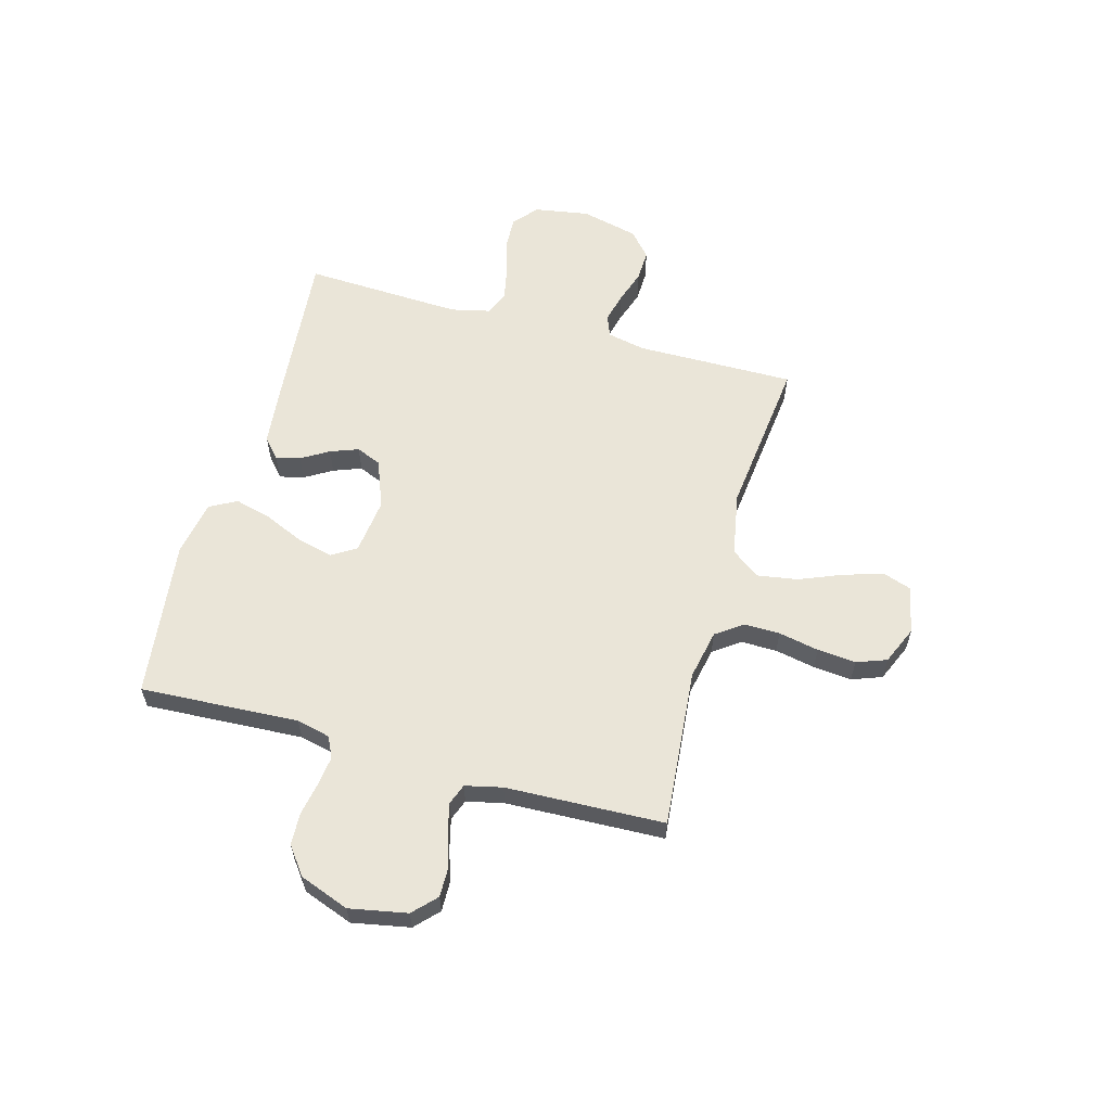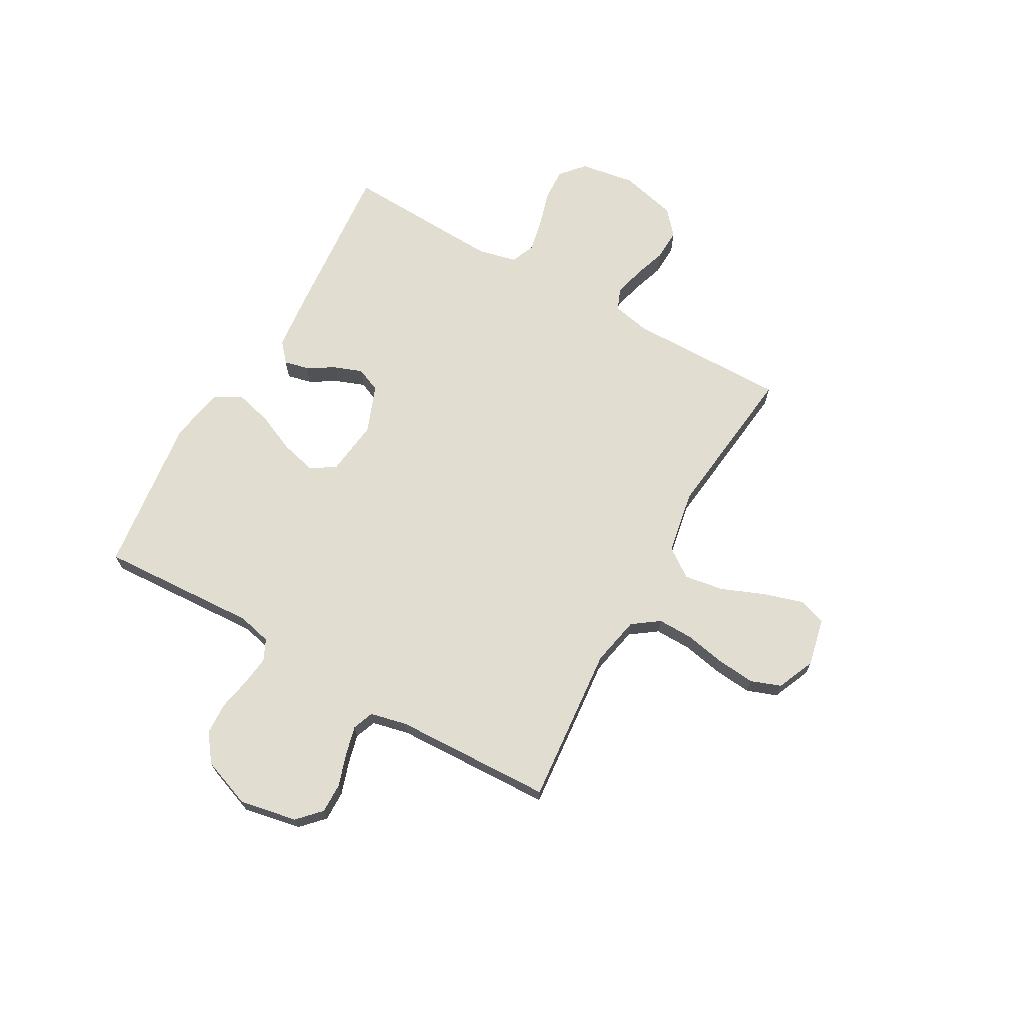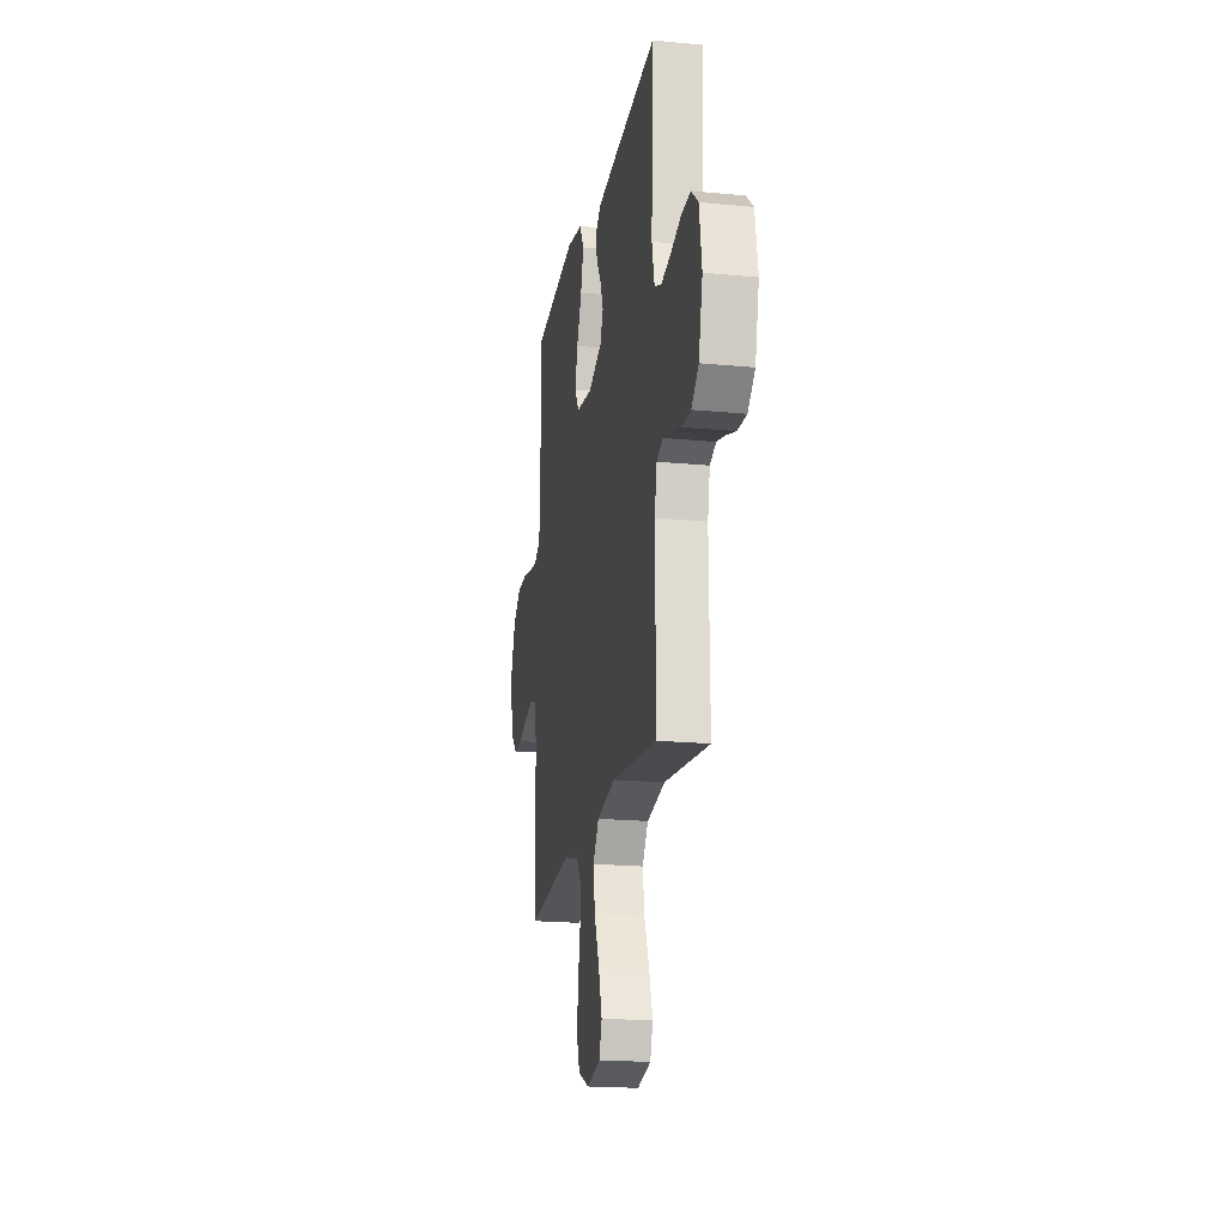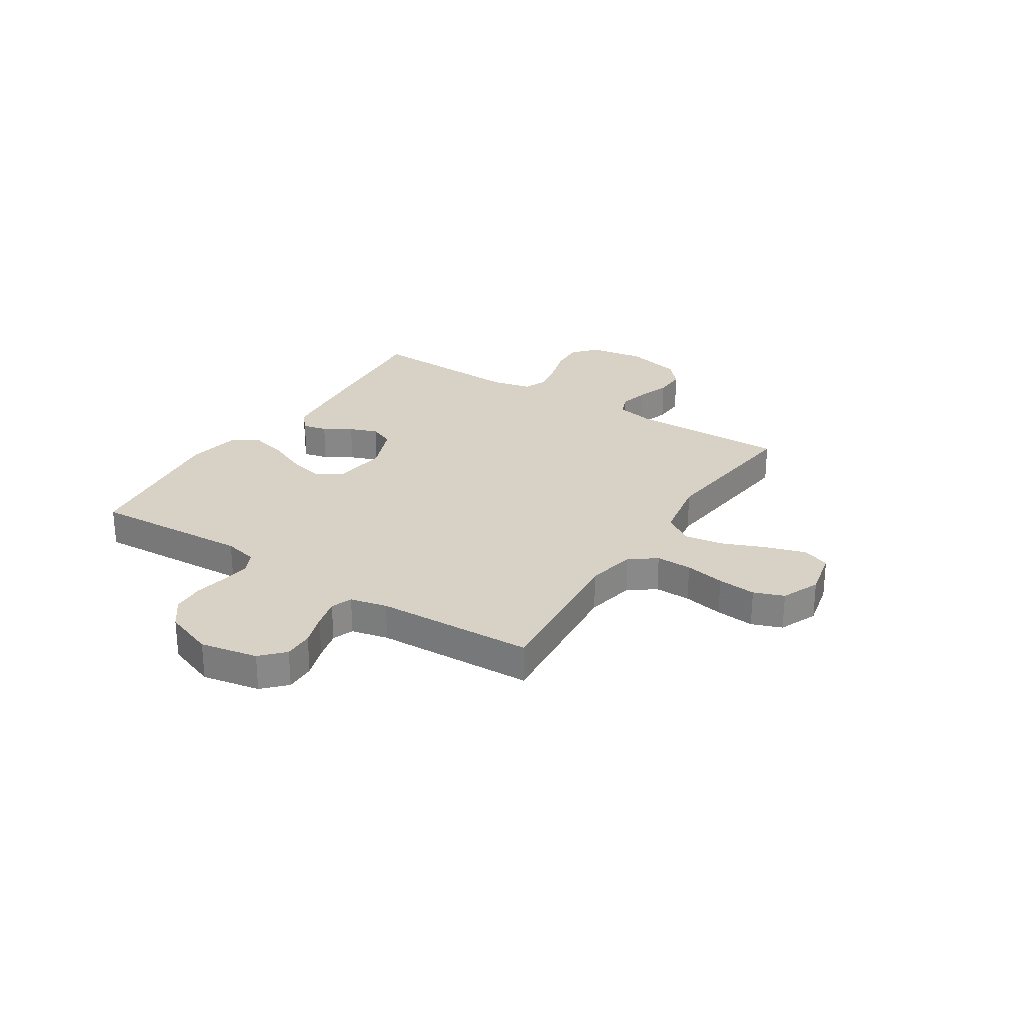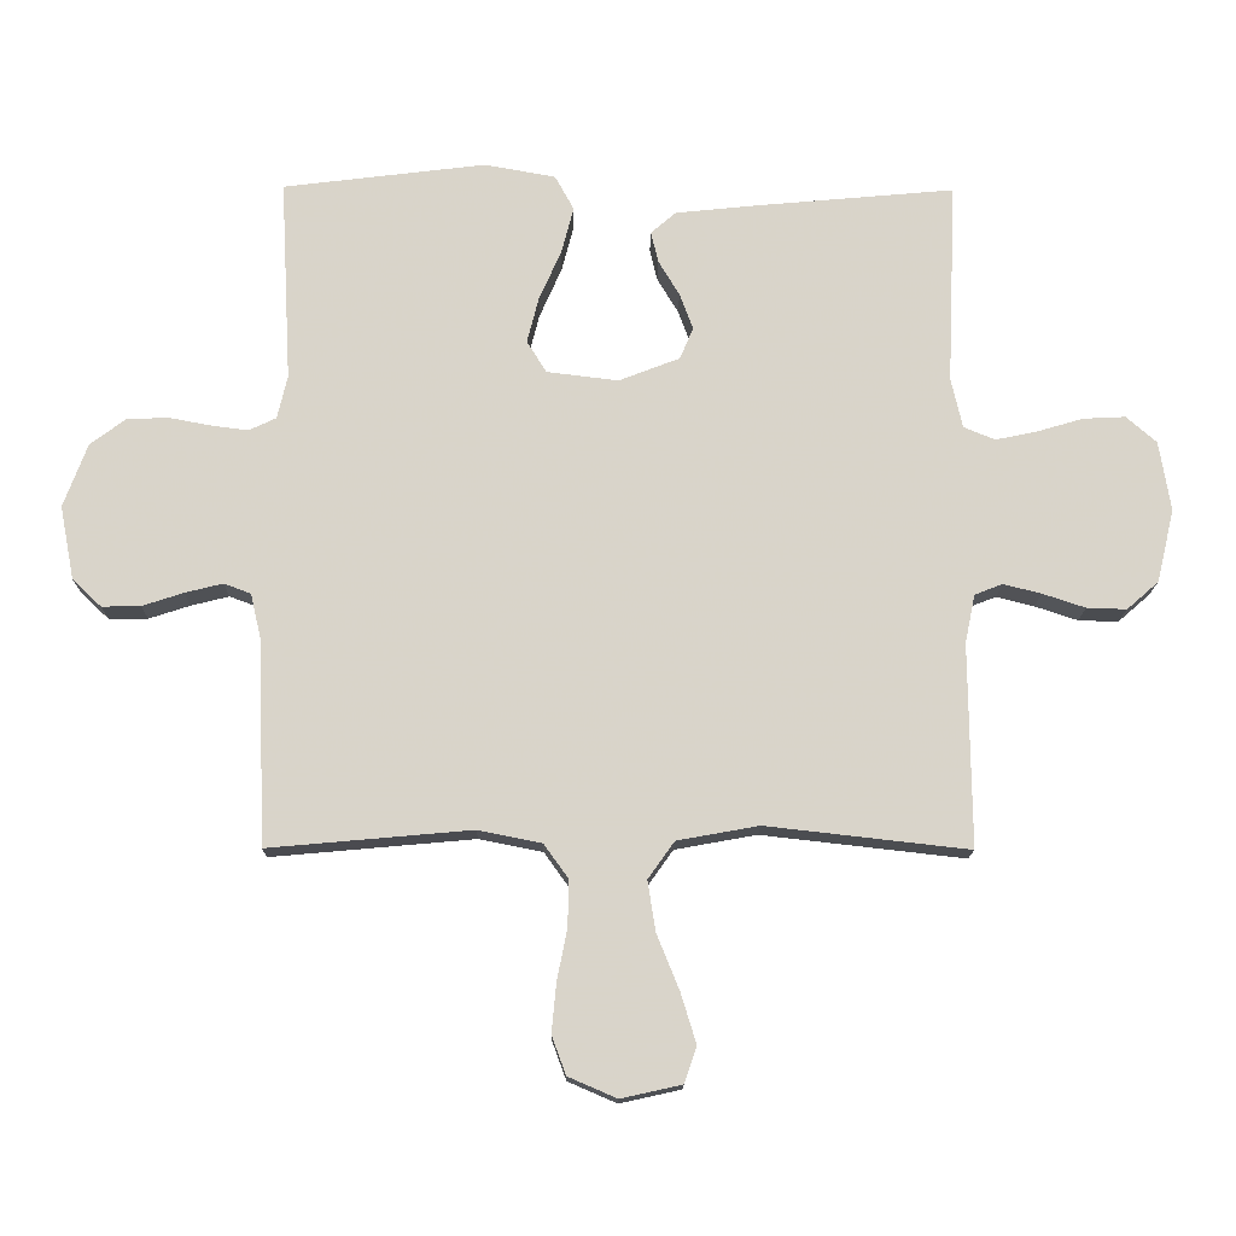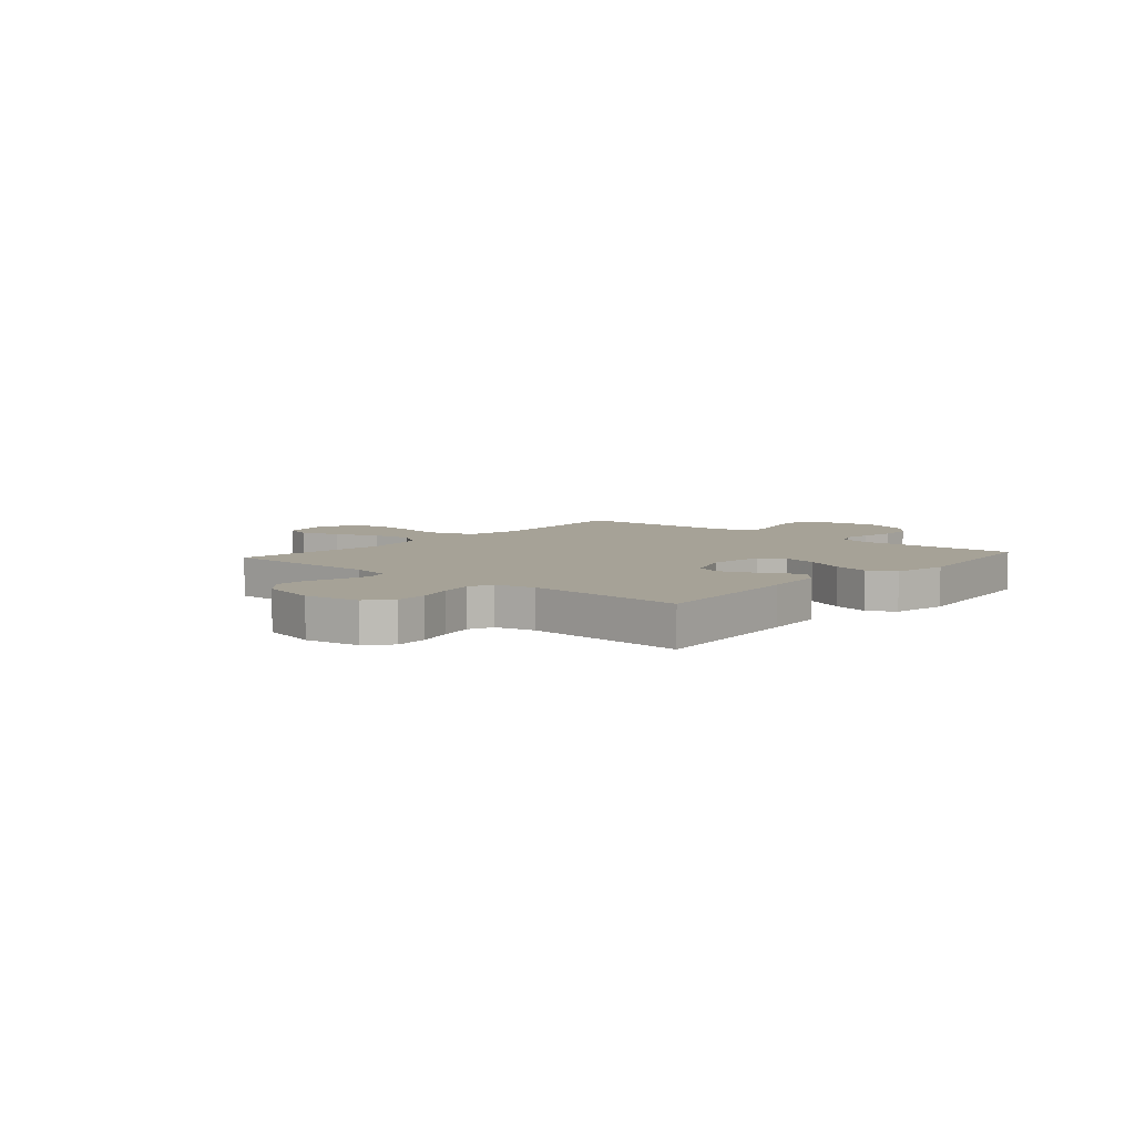
<metadata>
{"format":"obj","ext":"obj","renderer":"f3d","projection":"perspective","resolution":1024,"background":"white","views":[{"elev":59.6,"azim":105.5,"up":"+Y"},{"elev":68.9,"azim":119.5,"up":"+Y"},{"elev":-19.4,"azim":-100.2,"up":"+Z"},{"elev":27.2,"azim":122.6,"up":"+Y"},{"elev":-15.0,"azim":179.3,"up":"+Z"},{"elev":6.4,"azim":-49.0,"up":"+Y"}]}
</metadata>
<code>
v 0.5 0.07 -0.5
v 0.2 0.07 -0.473
v 0.106 0.07 -0.492
v 0.07 0.07 -0.542
v 0.071 0.07 -0.61
v 0.086 0.07 -0.686
v 0.093 0.07 -0.759
v 0.072 0.07 -0.816
v 0 0.07 -0.847
v -0.09 0.07 -0.827
v -0.108 0.07 -0.774
v -0.085 0.07 -0.699
v -0.052 0.07 -0.618
v -0.04 0.07 -0.543
v -0.079 0.07 -0.488
v -0.2 0.07 -0.466
v -0.5 0.07 -0.5
v -0.497 0.07 -0.2
v -0.512 0.07 -0.128
v -0.553 0.07 -0.112
v -0.609 0.07 -0.126
v -0.672 0.07 -0.147
v -0.731 0.07 -0.149
v -0.778 0.07 -0.108
v -0.804 0.07 0
v -0.787 0.07 0.104
v -0.742 0.07 0.143
v -0.68 0.07 0.14
v -0.612 0.07 0.12
v -0.55 0.07 0.107
v -0.504 0.07 0.126
v -0.487 0.07 0.2
v -0.5 0.07 0.5
v -0.2 0.07 0.473
v -0.085 0.07 0.461
v -0.048 0.07 0.429
v -0.059 0.07 0.383
v -0.09 0.07 0.331
v -0.11 0.07 0.278
v -0.09 0.07 0.231
v 0 0.07 0.196
v 0.106 0.07 0.209
v 0.135 0.07 0.256
v 0.118 0.07 0.323
v 0.085 0.07 0.398
v 0.067 0.07 0.467
v 0.095 0.07 0.518
v 0.2 0.07 0.537
v 0.5 0.07 0.5
v 0.484 0.07 0.2
v 0.499 0.07 0.136
v 0.539 0.07 0.117
v 0.594 0.07 0.124
v 0.657 0.07 0.136
v 0.718 0.07 0.133
v 0.77 0.07 0.094
v 0.805 0.07 0
v 0.784 0.07 -0.109
v 0.741 0.07 -0.15
v 0.684 0.07 -0.149
v 0.623 0.07 -0.129
v 0.567 0.07 -0.115
v 0.527 0.07 -0.13
v 0.511 0.07 -0.2
v 0.5 0 -0.5
v 0.2 0 -0.473
v 0.106 0 -0.492
v 0.07 0 -0.542
v 0.071 0 -0.61
v 0.086 0 -0.686
v 0.093 0 -0.759
v 0.072 0 -0.816
v 0 0 -0.847
v -0.09 0 -0.827
v -0.108 0 -0.774
v -0.085 0 -0.699
v -0.052 0 -0.618
v -0.04 0 -0.543
v -0.079 0 -0.488
v -0.2 0 -0.466
v -0.5 0 -0.5
v -0.497 0 -0.2
v -0.512 0 -0.128
v -0.553 0 -0.112
v -0.609 0 -0.126
v -0.672 0 -0.147
v -0.731 0 -0.149
v -0.778 0 -0.108
v -0.804 0 0
v -0.787 0 0.104
v -0.742 0 0.143
v -0.68 0 0.14
v -0.612 0 0.12
v -0.55 0 0.107
v -0.504 0 0.126
v -0.487 0 0.2
v -0.5 0 0.5
v -0.2 0 0.473
v -0.085 0 0.461
v -0.048 0 0.429
v -0.059 0 0.383
v -0.09 0 0.331
v -0.11 0 0.278
v -0.09 0 0.231
v 0 0 0.196
v 0.106 0 0.209
v 0.135 0 0.256
v 0.118 0 0.323
v 0.085 0 0.398
v 0.067 0 0.467
v 0.095 0 0.518
v 0.2 0 0.537
v 0.5 0 0.5
v 0.484 0 0.2
v 0.499 0 0.136
v 0.539 0 0.117
v 0.594 0 0.124
v 0.657 0 0.136
v 0.718 0 0.133
v 0.77 0 0.094
v 0.805 0 0
v 0.784 0 -0.109
v 0.741 0 -0.15
v 0.684 0 -0.149
v 0.623 0 -0.129
v 0.567 0 -0.115
v 0.527 0 -0.13
v 0.511 0 -0.2
f 59 60 61
f 58 59 61
f 57 58 61
f 56 57 61
f 55 56 61
f 54 55 61
f 53 54 61
f 52 53 61 62
f 51 52 62 63
f 48 49 50
f 47 48 50
f 46 47 50
f 45 46 50
f 44 45 50
f 51 63 64
f 50 51 64
f 44 50 64
f 43 44 64
f 36 37 38
f 35 36 38
f 34 35 38
f 33 34 38
f 32 33 38
f 31 32 38 39
f 30 31 39 40
f 27 28 29
f 26 27 29
f 25 26 29
f 24 25 29
f 23 24 29
f 22 23 29
f 21 22 29
f 20 21 29 30
f 30 40 41
f 20 30 41
f 19 20 41
f 16 17 18
f 19 41 42
f 18 19 42
f 16 18 42
f 15 16 42
f 11 12 13
f 10 11 13
f 9 10 13
f 8 9 13
f 7 8 13
f 6 7 13
f 5 6 13
f 4 5 13 14
f 64 1 2
f 43 64 2
f 42 43 2
f 14 15 42
f 4 14 42
f 3 4 42
f 2 3 42
f 125 124 123
f 125 123 122
f 125 122 121
f 125 121 120
f 125 120 119
f 125 119 118
f 125 118 117
f 126 125 117 116
f 127 126 116 115
f 114 113 112
f 114 112 111
f 114 111 110
f 114 110 109
f 114 109 108
f 128 127 115
f 128 115 114
f 128 114 108
f 128 108 107
f 102 101 100
f 102 100 99
f 102 99 98
f 102 98 97
f 102 97 96
f 103 102 96 95
f 104 103 95 94
f 93 92 91
f 93 91 90
f 93 90 89
f 93 89 88
f 93 88 87
f 93 87 86
f 93 86 85
f 94 93 85 84
f 105 104 94
f 105 94 84
f 105 84 83
f 82 81 80
f 106 105 83
f 106 83 82
f 106 82 80
f 106 80 79
f 77 76 75
f 77 75 74
f 77 74 73
f 77 73 72
f 77 72 71
f 77 71 70
f 77 70 69
f 78 77 69 68
f 66 65 128
f 66 128 107
f 66 107 106
f 106 79 78
f 106 78 68
f 106 68 67
f 106 67 66
f 1 65 66 2
f 2 66 67 3
f 3 67 68 4
f 4 68 69 5
f 5 69 70 6
f 6 70 71 7
f 7 71 72 8
f 8 72 73 9
f 9 73 74 10
f 10 74 75 11
f 11 75 76 12
f 12 76 77 13
f 13 77 78 14
f 14 78 79 15
f 15 79 80 16
f 16 80 81 17
f 17 81 82 18
f 18 82 83 19
f 19 83 84 20
f 20 84 85 21
f 21 85 86 22
f 22 86 87 23
f 23 87 88 24
f 24 88 89 25
f 25 89 90 26
f 26 90 91 27
f 27 91 92 28
f 28 92 93 29
f 29 93 94 30
f 30 94 95 31
f 31 95 96 32
f 32 96 97 33
f 33 97 98 34
f 34 98 99 35
f 35 99 100 36
f 36 100 101 37
f 37 101 102 38
f 38 102 103 39
f 39 103 104 40
f 40 104 105 41
f 41 105 106 42
f 42 106 107 43
f 43 107 108 44
f 44 108 109 45
f 45 109 110 46
f 46 110 111 47
f 47 111 112 48
f 48 112 113 49
f 49 113 114 50
f 50 114 115 51
f 51 115 116 52
f 52 116 117 53
f 53 117 118 54
f 54 118 119 55
f 55 119 120 56
f 56 120 121 57
f 57 121 122 58
f 58 122 123 59
f 59 123 124 60
f 60 124 125 61
f 61 125 126 62
f 62 126 127 63
f 63 127 128 64
f 64 128 65 1

</code>
